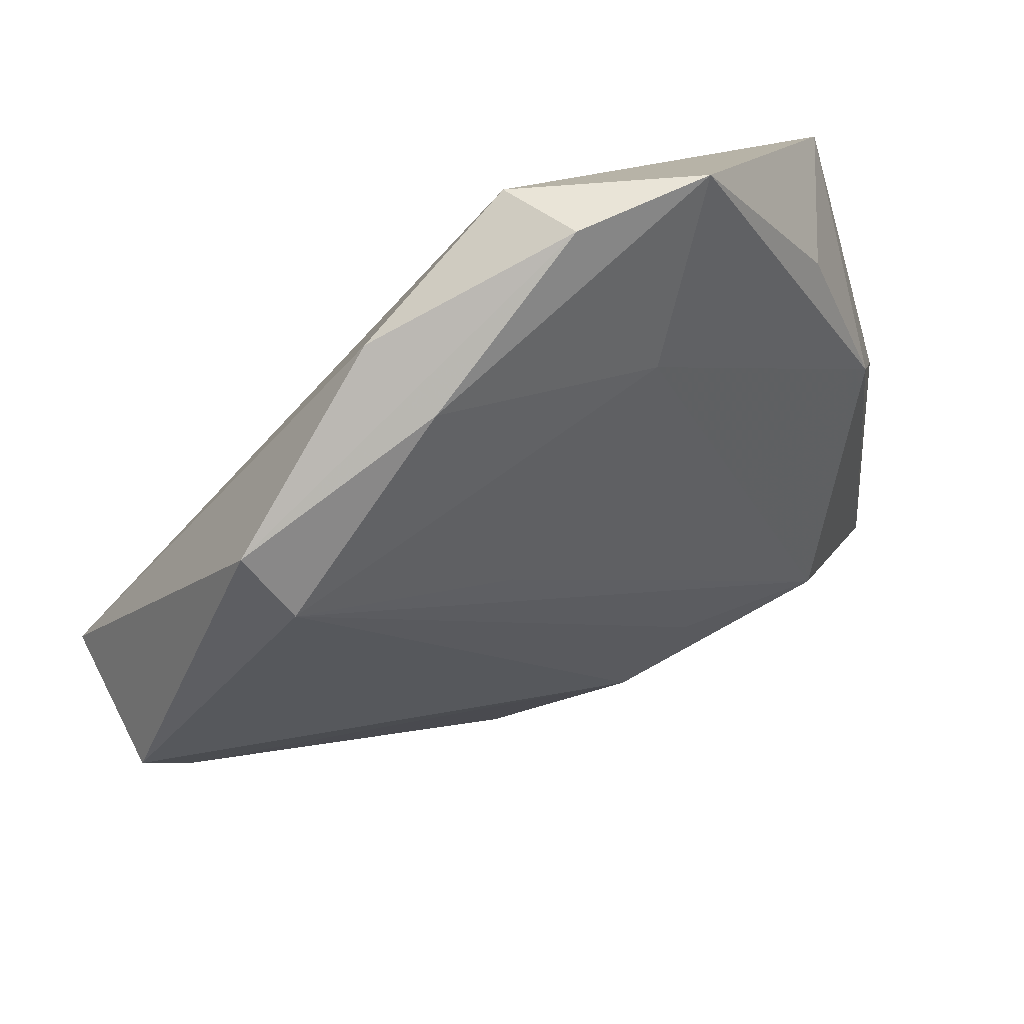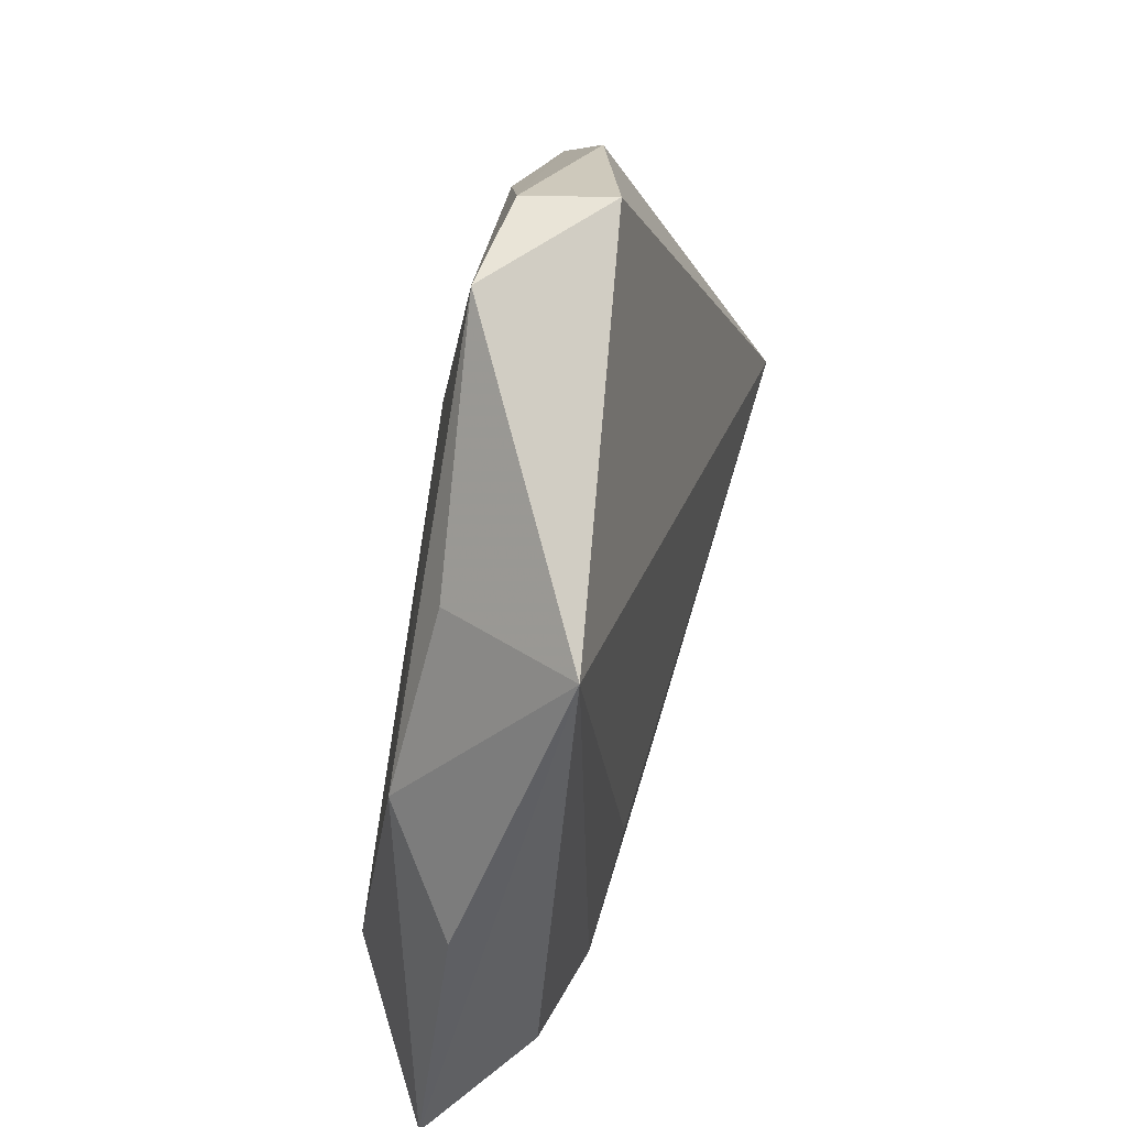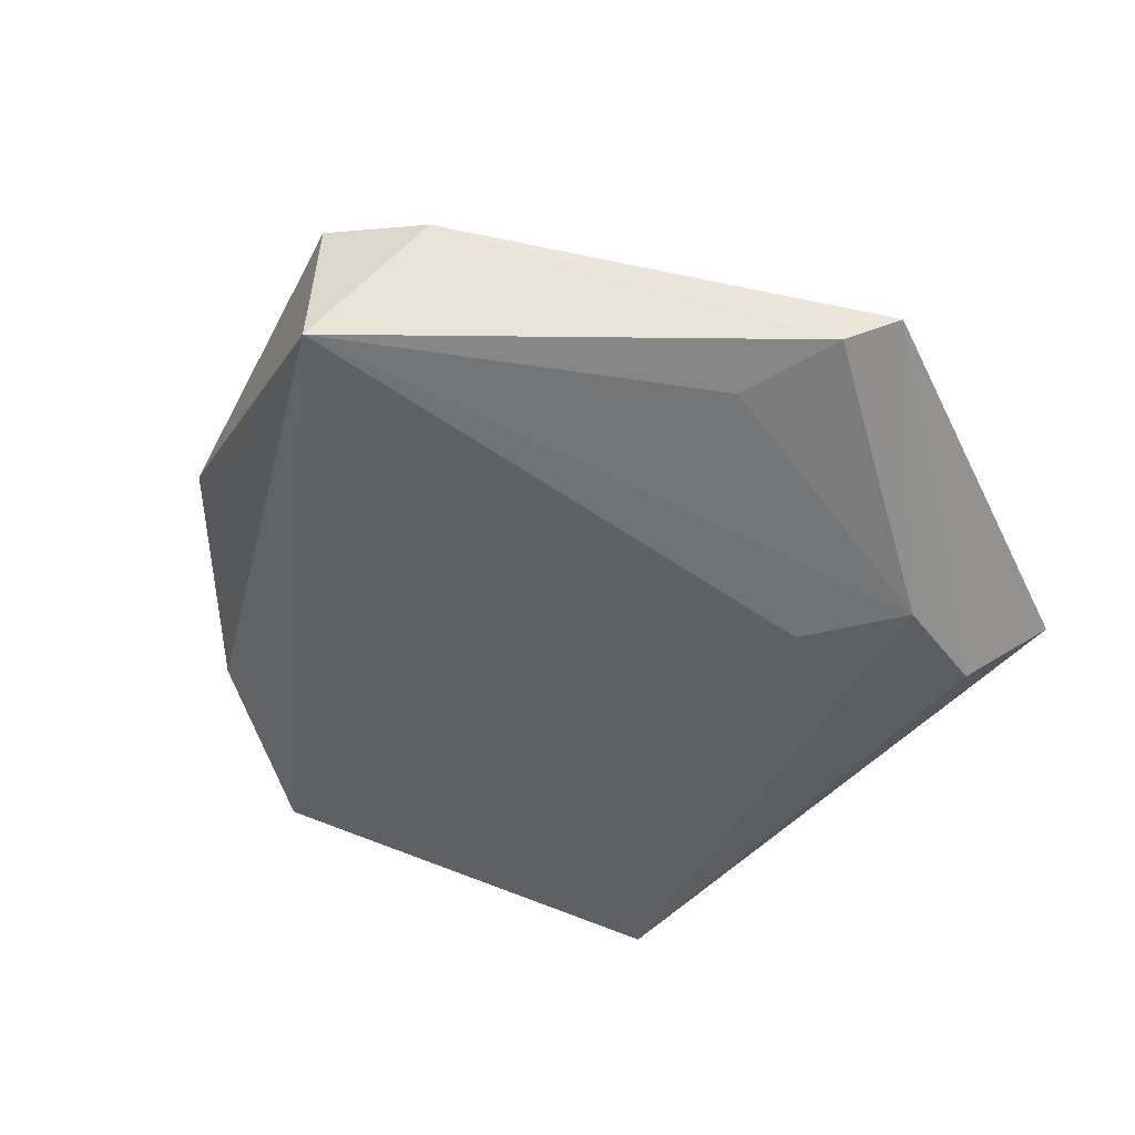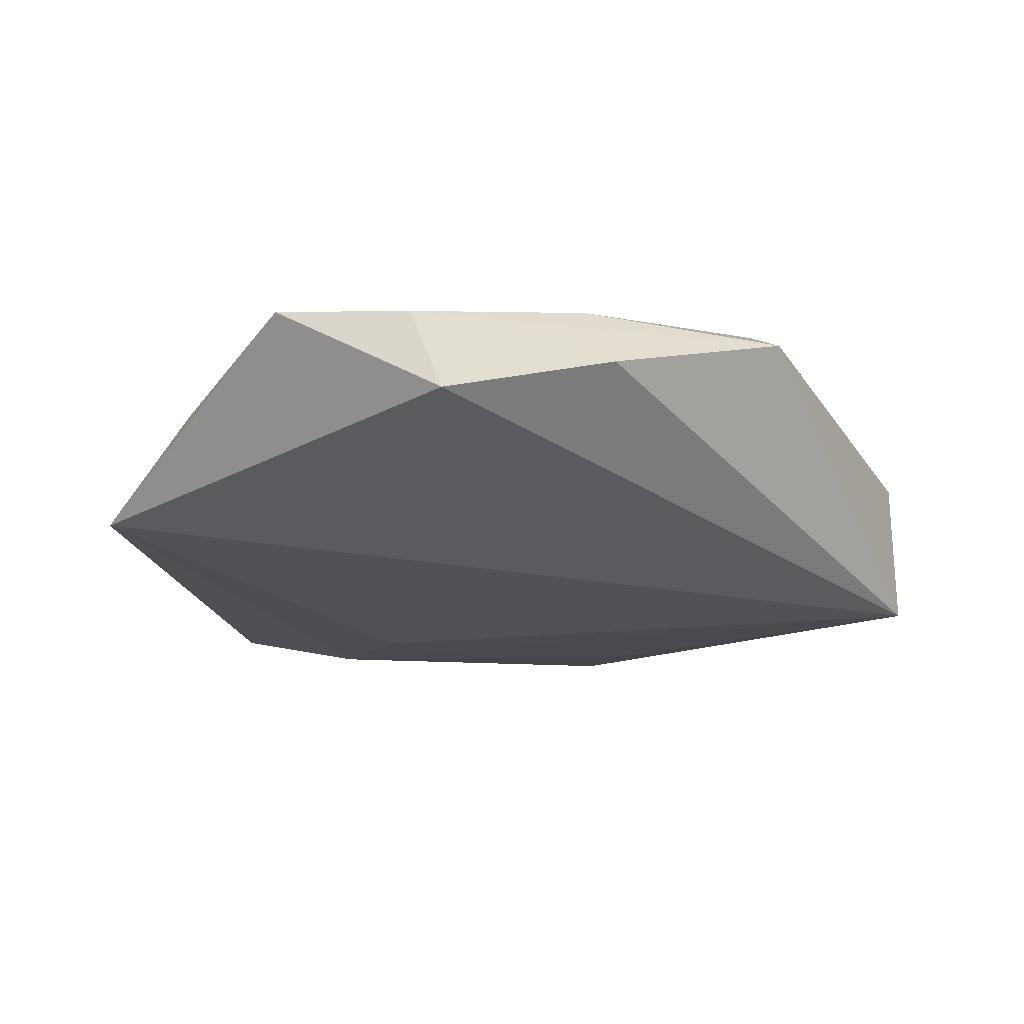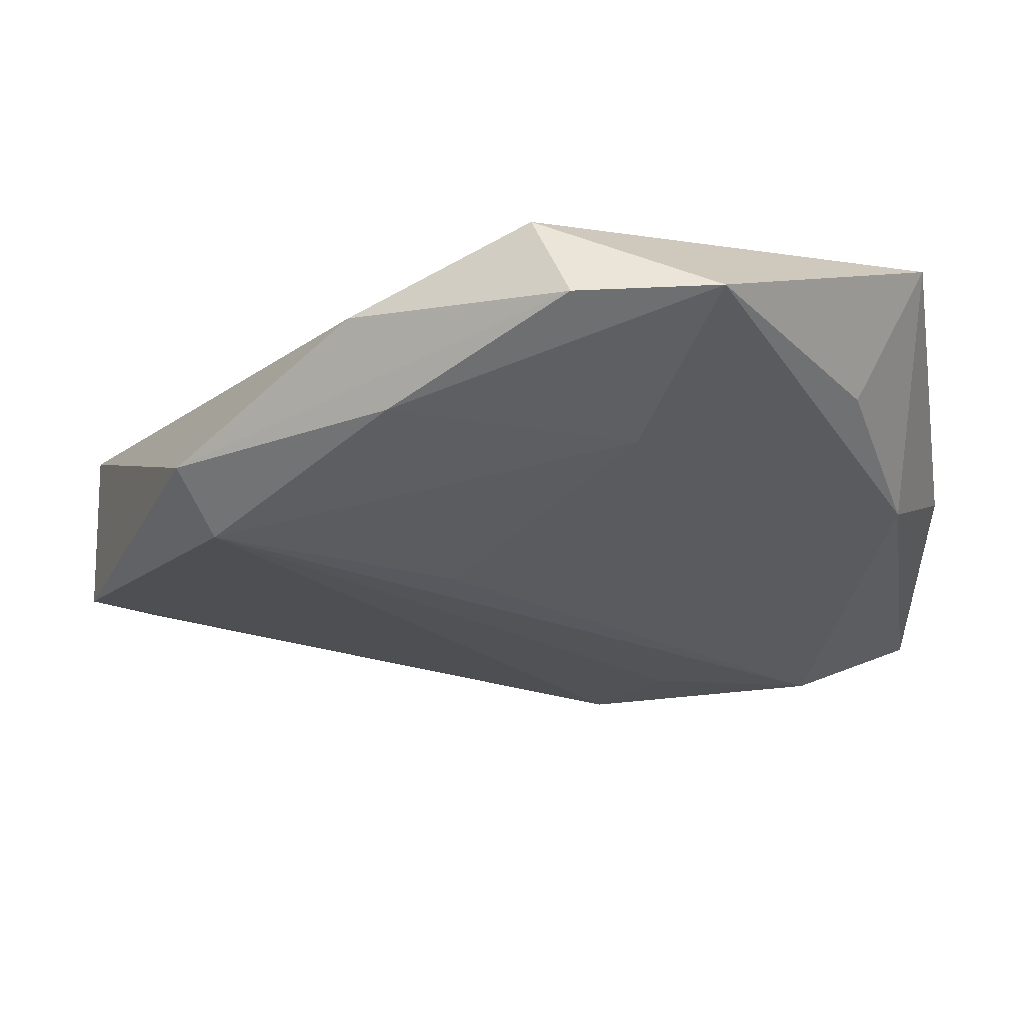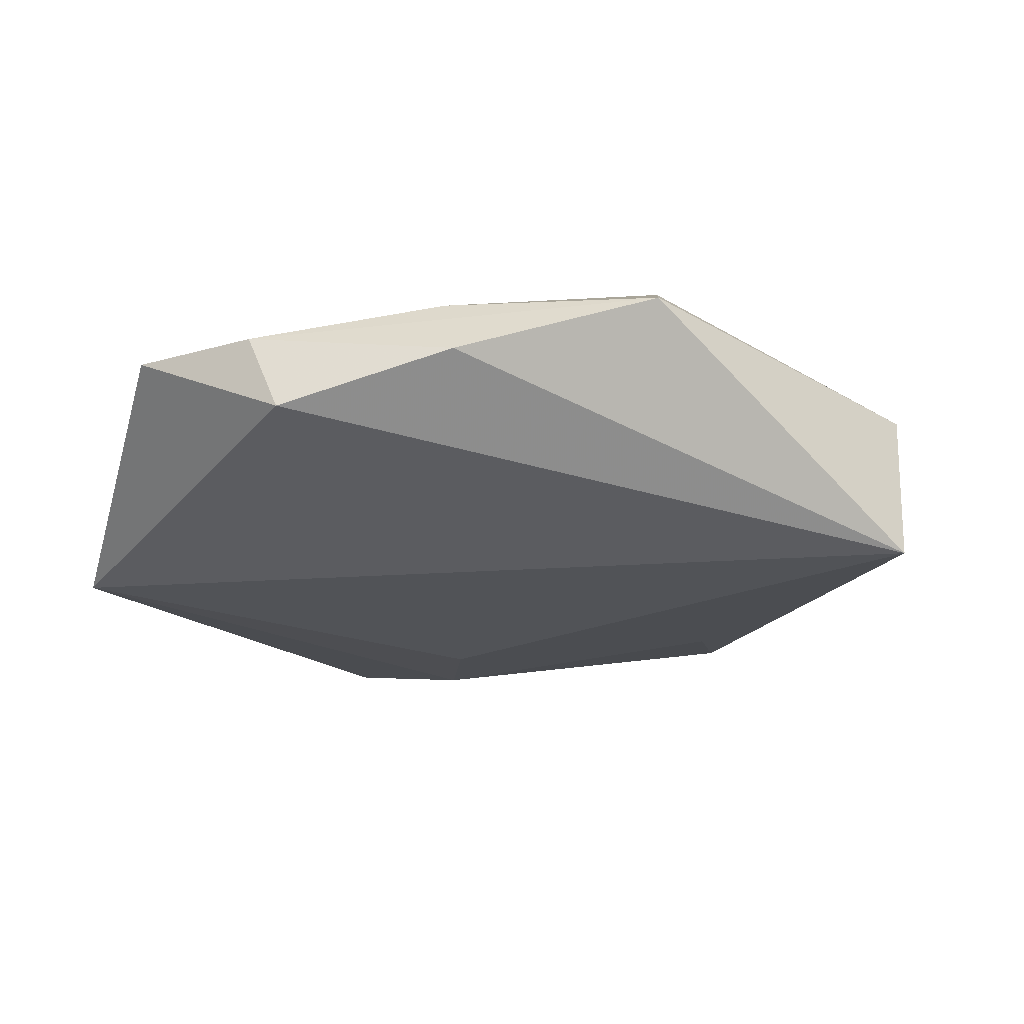
<metadata>
{"format":"obj","ext":"obj","renderer":"f3d","projection":"perspective","resolution":1024,"background":"white","views":[{"elev":56.8,"azim":-27.3,"up":"+Y"},{"elev":43.4,"azim":103.5,"up":"+Y"},{"elev":-49.5,"azim":-46.7,"up":"+Z"},{"elev":-23.1,"azim":-173.5,"up":"+Z"},{"elev":61.7,"azim":-1.7,"up":"+Y"},{"elev":-24.6,"azim":-150.0,"up":"+Z"}]}
</metadata>
<code>
v 0.03021 0.02433 0.002694
v -0.04715 -0.009938 0.004792
v 0.003692 -0.04041 0.002928
v -0.01735 0.03709 0.0003154
v -0.008468 -0.04237 -0.004712
v -0.01405 0.03358 0.007932
v 0.04213 -0.003056 -0.0004468
v 0.04202 -0.03119 0.003193
v 0.02157 -0.02697 -0.007871
v 0.002517 0.04492 0.0031
v 0.007123 -0.03064 0.009257
v 0.01598 0.04569 0.003365
v -0.01202 -0.03192 -0.007245
v 0.02886 -0.02091 0.01196
v -0.03111 0.01791 0.01218
v -0.03415 0.02391 0.007921
v -0.0006412 0.04392 -0.004986
v 0.00888 0.02705 0.008202
v 0.01447 -0.01701 -0.009539
v -0.008487 0.007208 0.01192
v -0.04188 -0.01959 0.001923
v 0.03611 0.007235 0.006021
v 0.01336 -0.02016 0.01121
v 0.034 -0.02475 -0.005939
v -0.004048 -0.04668 -0.0009444
v -0.04714 -0.00902 -0.0114
v 0.03759 0.02605 -0.01051
f 26 2 16
f 16 2 15
f 26 17 27
f 17 12 27
f 21 2 26
f 15 2 11
f 11 21 25
f 2 21 11
f 18 14 22
f 22 12 18
f 6 16 15
f 15 18 6
f 6 18 12
f 22 14 8
f 14 11 8
f 1 12 22
f 22 27 1
f 1 27 12
f 23 14 15
f 15 11 23
f 23 11 14
f 15 14 20
f 20 18 15
f 14 18 20
f 10 12 17
f 10 6 12
f 16 6 10
f 5 9 25
f 5 21 26
f 25 21 5
f 26 27 19
f 19 9 26
f 27 9 19
f 7 27 22
f 22 8 7
f 7 8 27
f 25 9 24
f 24 8 25
f 24 9 27
f 27 8 24
f 3 11 25
f 25 8 3
f 3 8 11
f 4 10 17
f 16 10 4
f 4 17 26
f 26 16 4
f 26 9 13
f 13 5 26
f 9 5 13

</code>
